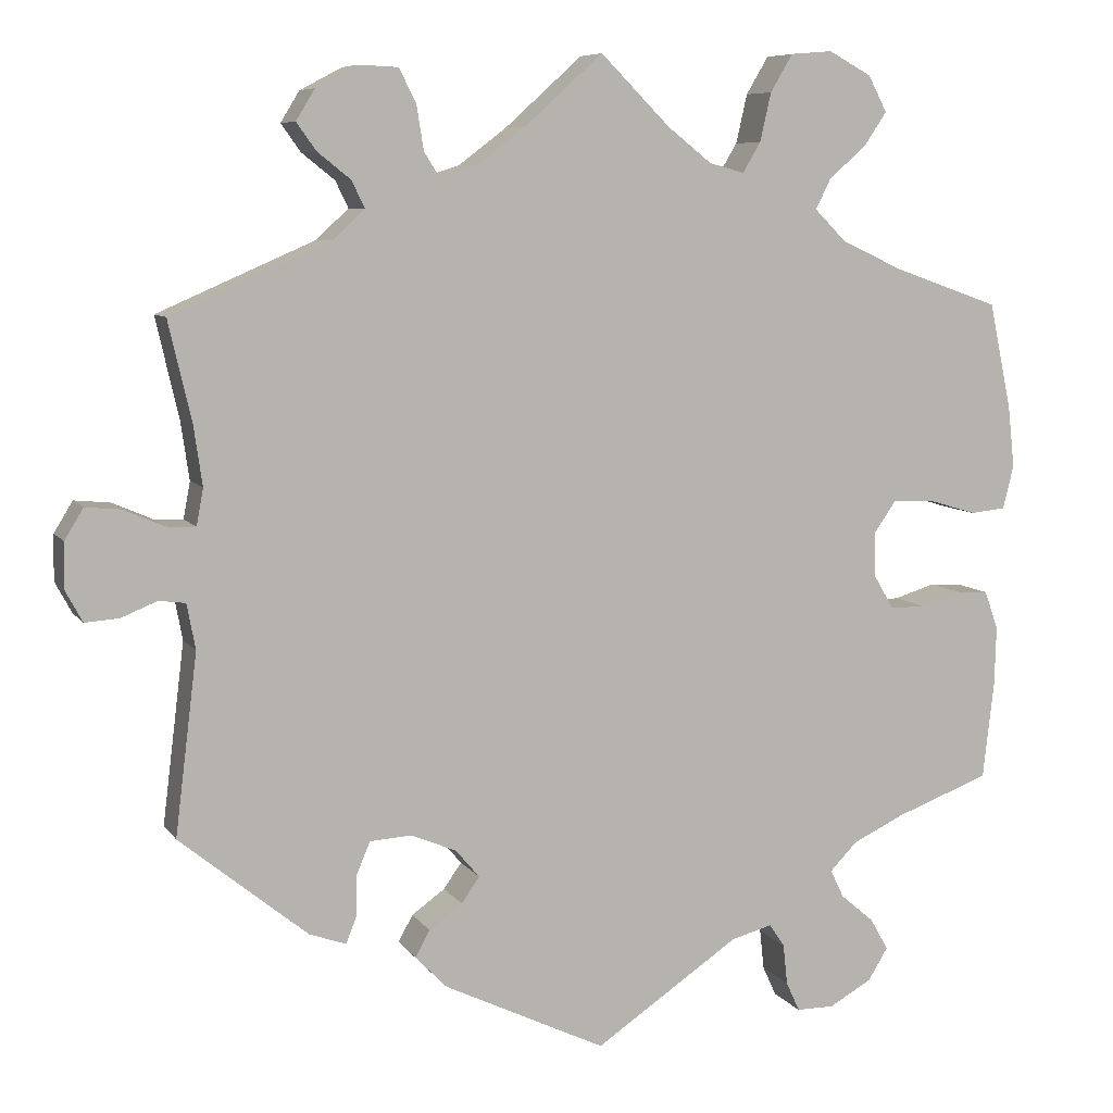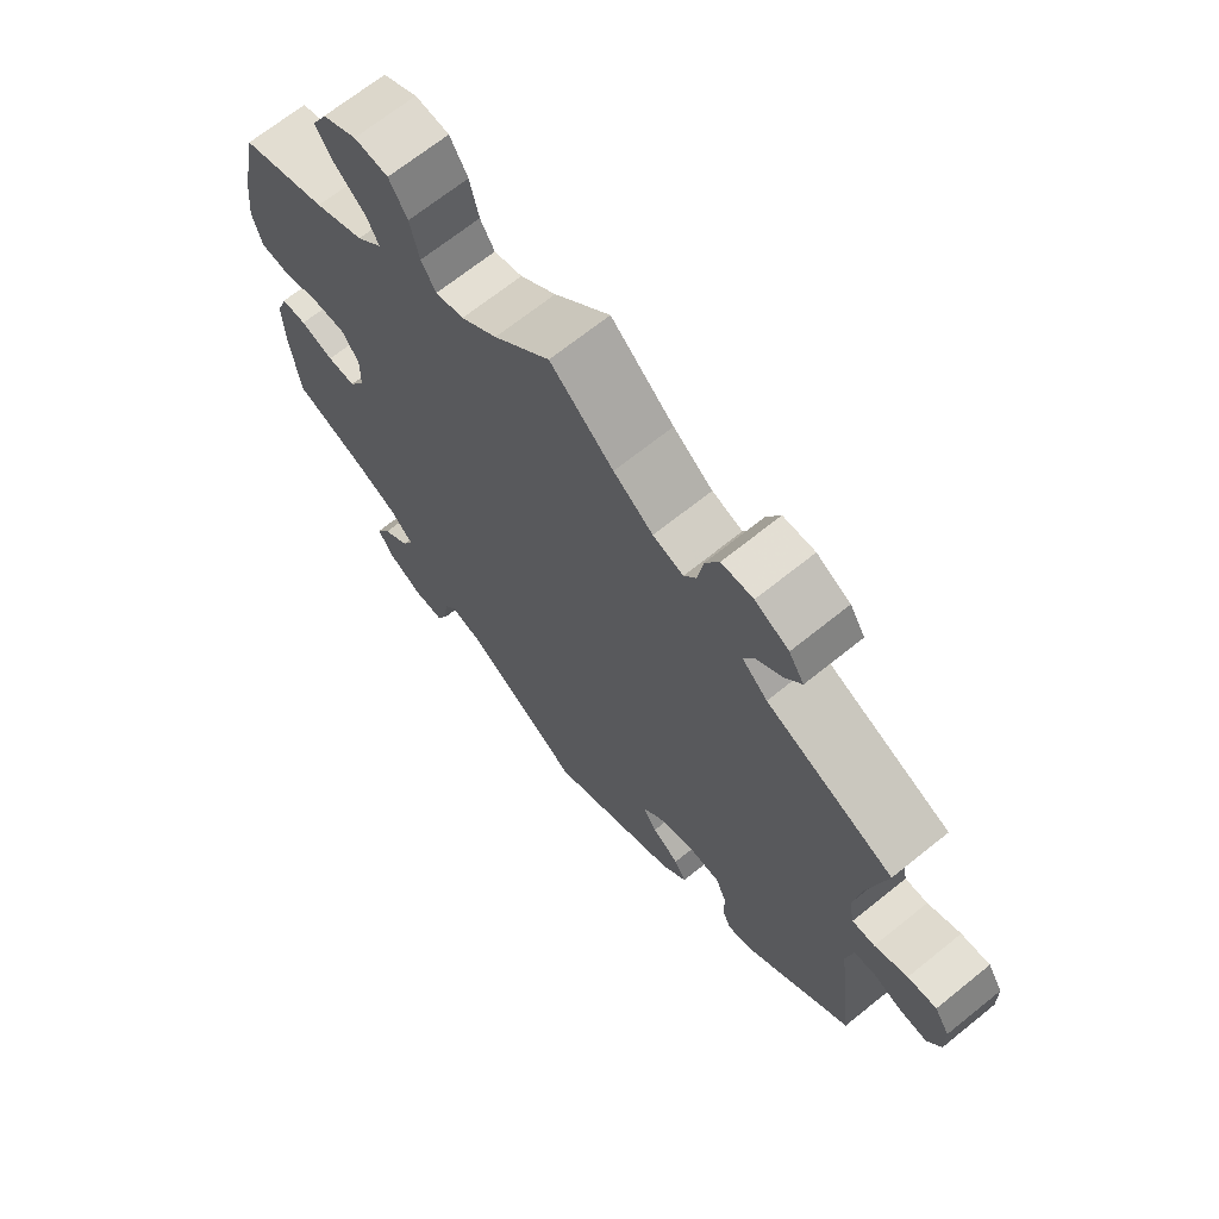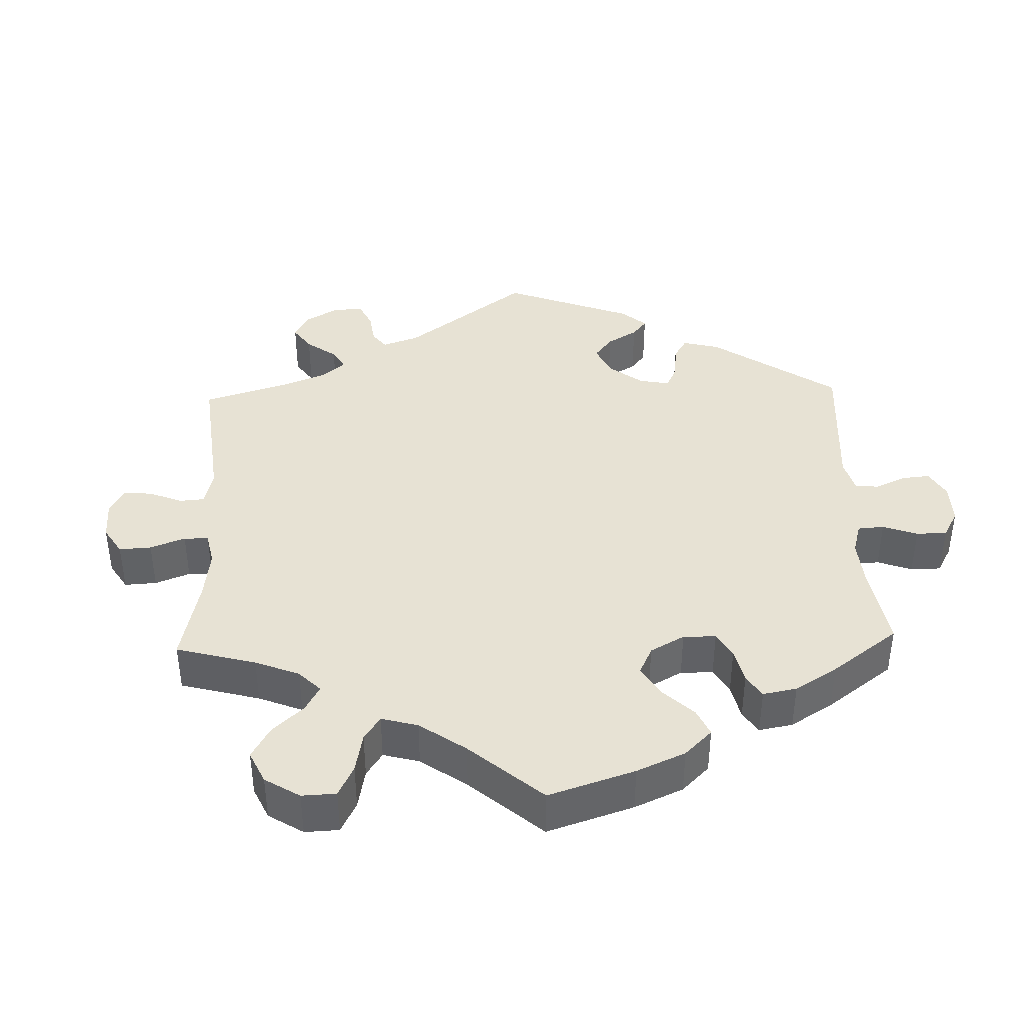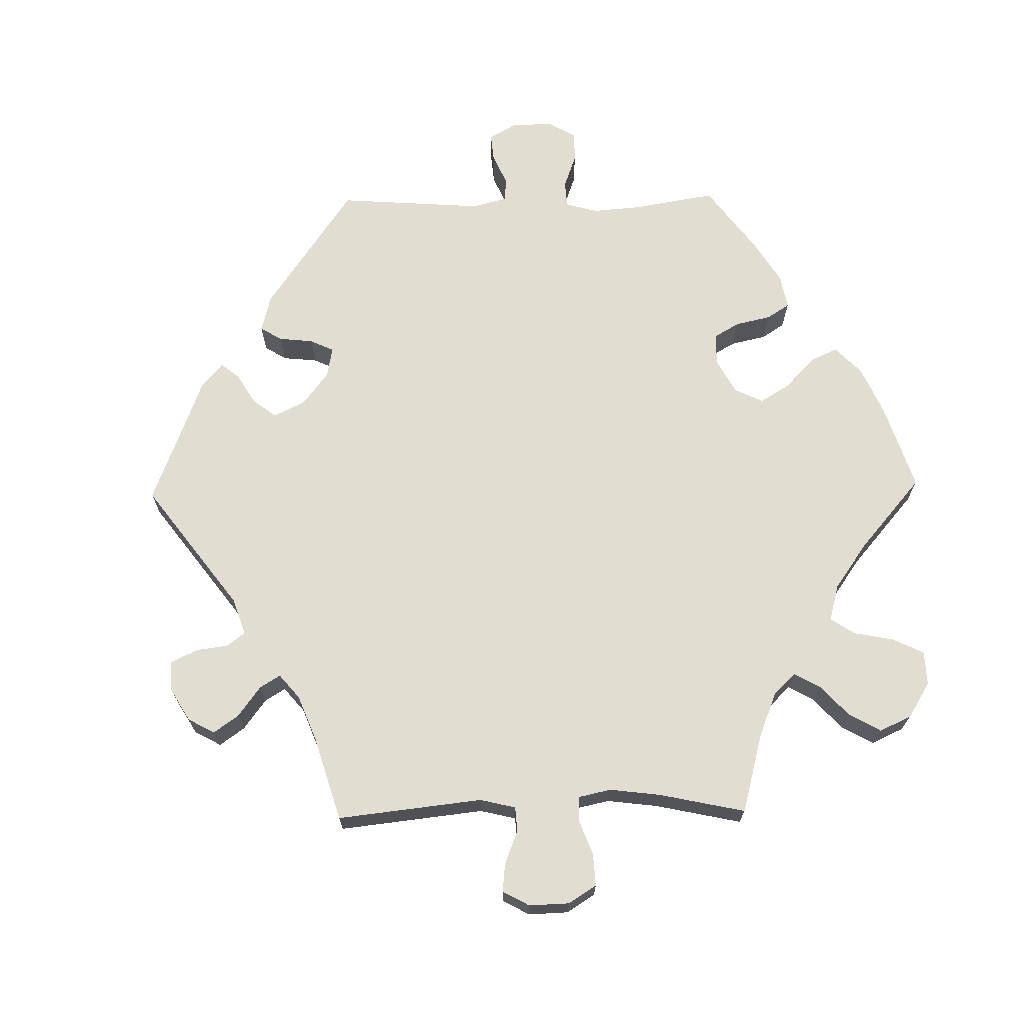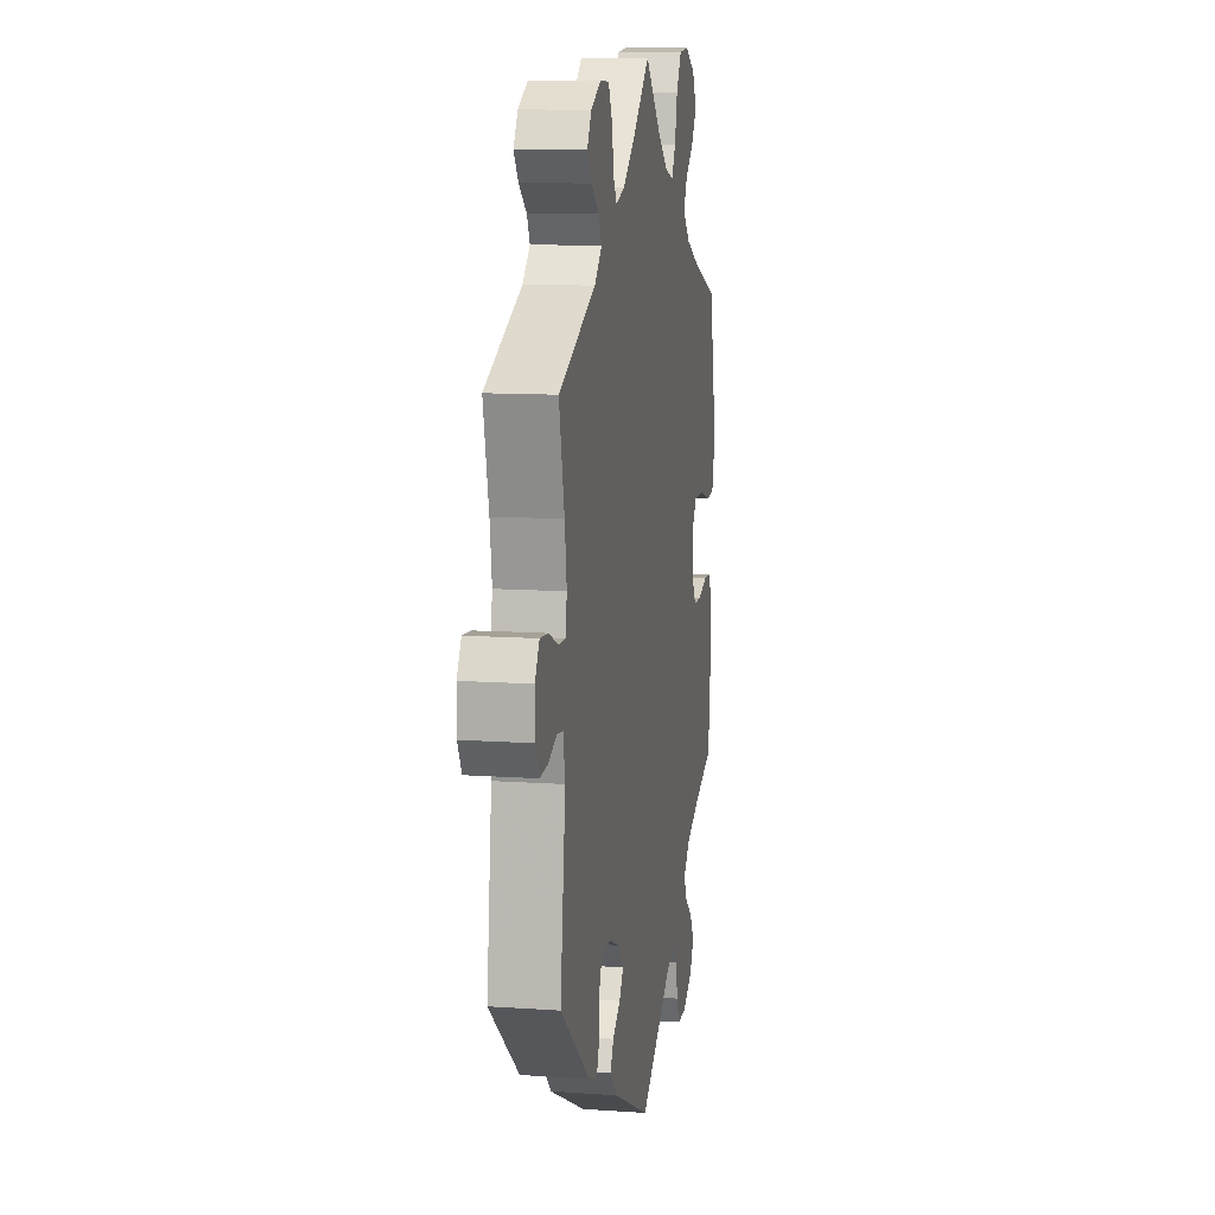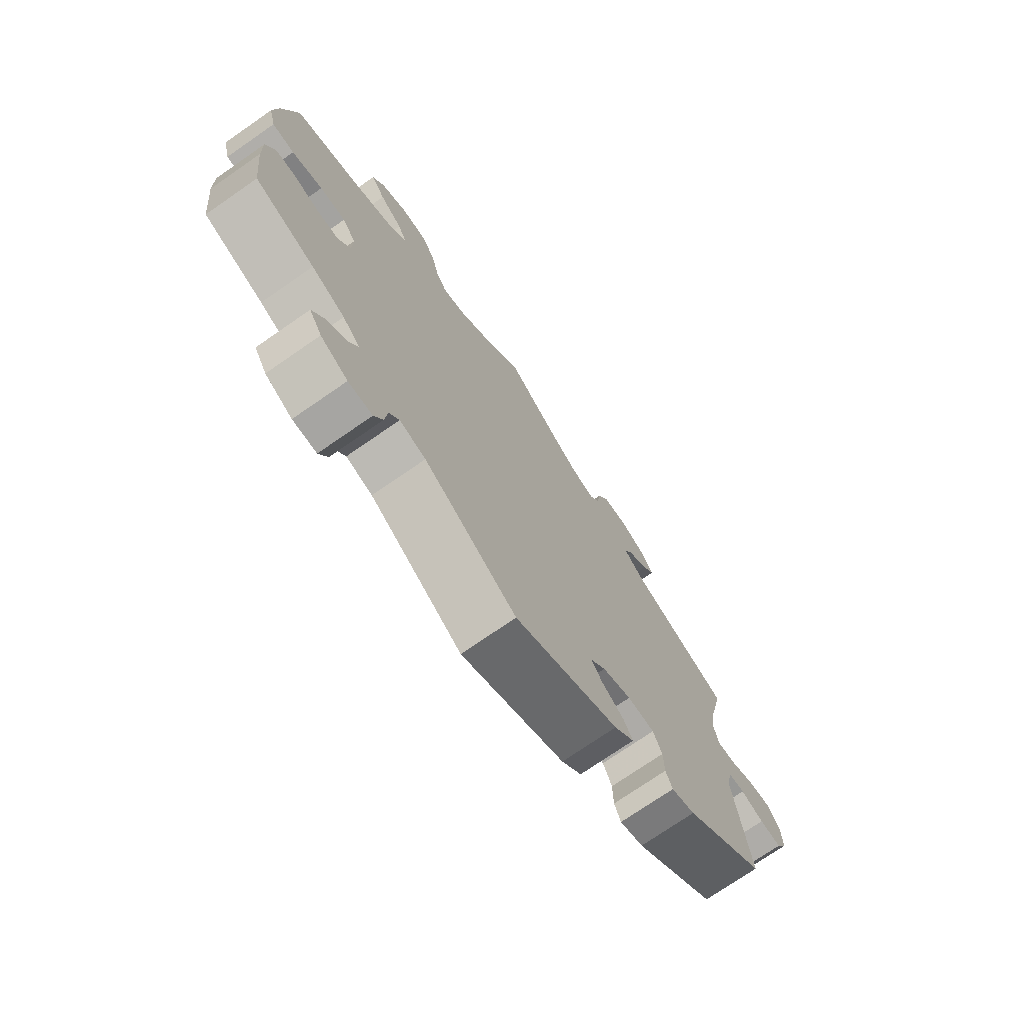
<metadata>
{"format":"obj","ext":"obj","renderer":"f3d","projection":"perspective","resolution":1024,"background":"white","views":[{"elev":7.6,"azim":-19.4,"up":"+Z"},{"elev":68.5,"azim":-128.9,"up":"+Z"},{"elev":39.9,"azim":58.1,"up":"+Y"},{"elev":68.9,"azim":-31.0,"up":"+Y"},{"elev":11.3,"azim":-80.2,"up":"+Z"},{"elev":-73.8,"azim":124.7,"up":"+Z"}]}
</metadata>
<code>
v -0.189 0.07 -0.487
v -0.226 0.07 -0.449
v -0.209 0.07 -0.418
v -0.17 0.07 -0.39
v -0.149 0.07 -0.36
v -0.177 0.07 -0.327
v -0.23 0.07 -0.305
v -0.279 0.07 -0.308
v -0.295 0.07 -0.346
v -0.296 0.07 -0.395
v -0.308 0.07 -0.425
v -0.351 0.07 -0.41
v -0.501 0.07 -0.288
v -0.475 0.07 -0.077
v -0.485 0.07 -0.024
v -0.516 0.07 -0.02
v -0.558 0.07 -0.037
v -0.598 0.07 -0.04
v -0.618 0.07 -0.003
v -0.617 0.07 0.05
v -0.595 0.07 0.086
v -0.553 0.07 0.082
v -0.505 0.07 0.061
v -0.472 0.07 0.06
v -0.464 0.07 0.103
v -0.474 0.07 0.172
v -0.501 0.07 0.289
v -0.315 0.07 0.37
v -0.278 0.07 0.405
v -0.293 0.07 0.436
v -0.332 0.07 0.467
v -0.355 0.07 0.499
v -0.333 0.07 0.535
v -0.284 0.07 0.561
v -0.238 0.07 0.559
v -0.218 0.07 0.519
v -0.21 0.07 0.468
v -0.192 0.07 0.439
v -0.148 0.07 0.453
v -0.091 0.07 0.496
v 0 0.07 0.578
v 0.081 0.07 0.497
v 0.133 0.07 0.456
v 0.174 0.07 0.445
v 0.195 0.07 0.48
v 0.208 0.07 0.537
v 0.234 0.07 0.581
v 0.283 0.07 0.585
v 0.333 0.07 0.558
v 0.355 0.07 0.516
v 0.328 0.07 0.476
v 0.285 0.07 0.439
v 0.267 0.07 0.403
v 0.304 0.07 0.366
v 0.375 0.07 0.333
v 0.5 0.07 0.289
v 0.526 0.07 0.166
v 0.534 0.07 0.093
v 0.521 0.07 0.042
v 0.48 0.07 0.038
v 0.423 0.07 0.055
v 0.375 0.07 0.056
v 0.35 0.07 0.02
v 0.351 0.07 -0.034
v 0.374 0.07 -0.073
v 0.415 0.07 -0.073
v 0.463 0.07 -0.058
v 0.5 0.07 -0.06
v 0.516 0.07 -0.105
v 0.514 0.07 -0.174
v 0.501 0.07 -0.288
v 0.391 0.07 -0.329
v 0.33 0.07 -0.358
v 0.298 0.07 -0.391
v 0.314 0.07 -0.424
v 0.353 0.07 -0.457
v 0.374 0.07 -0.494
v 0.351 0.07 -0.532
v 0.301 0.07 -0.56
v 0.257 0.07 -0.56
v 0.241 0.07 -0.525
v 0.236 0.07 -0.478
v 0.218 0.07 -0.451
v 0.17 0.07 -0.464
v 0.001 0.07 -0.578
v -0.189 0 -0.487
v -0.226 0 -0.449
v -0.209 0 -0.418
v -0.17 0 -0.39
v -0.149 0 -0.36
v -0.177 0 -0.327
v -0.23 0 -0.305
v -0.279 0 -0.308
v -0.295 0 -0.346
v -0.296 0 -0.395
v -0.308 0 -0.425
v -0.351 0 -0.41
v -0.501 0 -0.288
v -0.475 0 -0.077
v -0.485 0 -0.024
v -0.516 0 -0.02
v -0.558 0 -0.037
v -0.598 0 -0.04
v -0.618 0 -0.003
v -0.617 0 0.05
v -0.595 0 0.086
v -0.553 0 0.082
v -0.505 0 0.061
v -0.472 0 0.06
v -0.464 0 0.103
v -0.474 0 0.172
v -0.501 0 0.289
v -0.315 0 0.37
v -0.278 0 0.405
v -0.293 0 0.436
v -0.332 0 0.467
v -0.355 0 0.499
v -0.333 0 0.535
v -0.284 0 0.561
v -0.238 0 0.559
v -0.218 0 0.519
v -0.21 0 0.468
v -0.192 0 0.439
v -0.148 0 0.453
v -0.091 0 0.496
v 0 0 0.578
v 0.081 0 0.497
v 0.133 0 0.456
v 0.174 0 0.445
v 0.195 0 0.48
v 0.208 0 0.537
v 0.234 0 0.581
v 0.283 0 0.585
v 0.333 0 0.558
v 0.355 0 0.516
v 0.328 0 0.476
v 0.285 0 0.439
v 0.267 0 0.403
v 0.304 0 0.366
v 0.375 0 0.333
v 0.5 0 0.289
v 0.526 0 0.166
v 0.534 0 0.093
v 0.521 0 0.042
v 0.48 0 0.038
v 0.423 0 0.055
v 0.375 0 0.056
v 0.35 0 0.02
v 0.351 0 -0.034
v 0.374 0 -0.073
v 0.415 0 -0.073
v 0.463 0 -0.058
v 0.5 0 -0.06
v 0.516 0 -0.105
v 0.514 0 -0.174
v 0.501 0 -0.288
v 0.391 0 -0.329
v 0.33 0 -0.358
v 0.298 0 -0.391
v 0.314 0 -0.424
v 0.353 0 -0.457
v 0.374 0 -0.494
v 0.351 0 -0.532
v 0.301 0 -0.56
v 0.257 0 -0.56
v 0.241 0 -0.525
v 0.236 0 -0.478
v 0.218 0 -0.451
v 0.17 0 -0.464
v 0.001 0 -0.578
f 84 85 1 2
f 83 84 2 3
f 79 80 81 82
f 79 82 83
f 78 79 83
f 75 76 77 78
f 74 75 78 83
f 73 74 83 3
f 69 70 71 72
f 66 67 68 69
f 65 66 69 72
f 64 65 72 73
f 58 59 60 61
f 58 61 62
f 55 56 57 58
f 54 55 58 62
f 53 54 62 63
f 49 50 51 52
f 49 52 53
f 48 49 53
f 45 46 47 48
f 44 45 48 53
f 43 44 53 63
f 40 41 42
f 39 40 42 43
f 38 39 43 63
f 34 35 36 37
f 34 37 38
f 33 34 38
f 30 31 32 33
f 29 30 33 38
f 28 29 38 63
f 26 27 28 63
f 20 21 22 23
f 20 23 24
f 19 20 24
f 16 17 18 19
f 15 16 19 24
f 14 15 24 25
f 12 13 14
f 9 10 11 12
f 8 9 12 14
f 7 8 14 25
f 64 73 3 4
f 63 64 4 5
f 26 63 5 6
f 6 7 25 26
f 87 86 170 169
f 88 87 169 168
f 167 166 165 164
f 168 167 164
f 168 164 163
f 163 162 161 160
f 168 163 160 159
f 88 168 159 158
f 157 156 155 154
f 154 153 152 151
f 157 154 151 150
f 158 157 150 149
f 146 145 144 143
f 147 146 143
f 143 142 141 140
f 147 143 140 139
f 148 147 139 138
f 137 136 135 134
f 138 137 134
f 138 134 133
f 133 132 131 130
f 138 133 130 129
f 148 138 129 128
f 127 126 125
f 128 127 125 124
f 148 128 124 123
f 122 121 120 119
f 123 122 119
f 123 119 118
f 118 117 116 115
f 123 118 115 114
f 148 123 114 113
f 148 113 112 111
f 108 107 106 105
f 109 108 105
f 109 105 104
f 104 103 102 101
f 109 104 101 100
f 110 109 100 99
f 99 98 97
f 97 96 95 94
f 99 97 94 93
f 110 99 93 92
f 89 88 158 149
f 90 89 149 148
f 91 90 148 111
f 111 110 92 91
f 1 86 87 2
f 2 87 88 3
f 3 88 89 4
f 4 89 90 5
f 5 90 91 6
f 6 91 92 7
f 7 92 93 8
f 8 93 94 9
f 9 94 95 10
f 10 95 96 11
f 11 96 97 12
f 12 97 98 13
f 13 98 99 14
f 14 99 100 15
f 15 100 101 16
f 16 101 102 17
f 17 102 103 18
f 18 103 104 19
f 19 104 105 20
f 20 105 106 21
f 21 106 107 22
f 22 107 108 23
f 23 108 109 24
f 24 109 110 25
f 25 110 111 26
f 26 111 112 27
f 27 112 113 28
f 28 113 114 29
f 29 114 115 30
f 30 115 116 31
f 31 116 117 32
f 32 117 118 33
f 33 118 119 34
f 34 119 120 35
f 35 120 121 36
f 36 121 122 37
f 37 122 123 38
f 38 123 124 39
f 39 124 125 40
f 40 125 126 41
f 41 126 127 42
f 42 127 128 43
f 43 128 129 44
f 44 129 130 45
f 45 130 131 46
f 46 131 132 47
f 47 132 133 48
f 48 133 134 49
f 49 134 135 50
f 50 135 136 51
f 51 136 137 52
f 52 137 138 53
f 53 138 139 54
f 54 139 140 55
f 55 140 141 56
f 56 141 142 57
f 57 142 143 58
f 58 143 144 59
f 59 144 145 60
f 60 145 146 61
f 61 146 147 62
f 62 147 148 63
f 63 148 149 64
f 64 149 150 65
f 65 150 151 66
f 66 151 152 67
f 67 152 153 68
f 68 153 154 69
f 69 154 155 70
f 70 155 156 71
f 71 156 157 72
f 72 157 158 73
f 73 158 159 74
f 74 159 160 75
f 75 160 161 76
f 76 161 162 77
f 77 162 163 78
f 78 163 164 79
f 79 164 165 80
f 80 165 166 81
f 81 166 167 82
f 82 167 168 83
f 83 168 169 84
f 84 169 170 85
f 85 170 86 1

</code>
